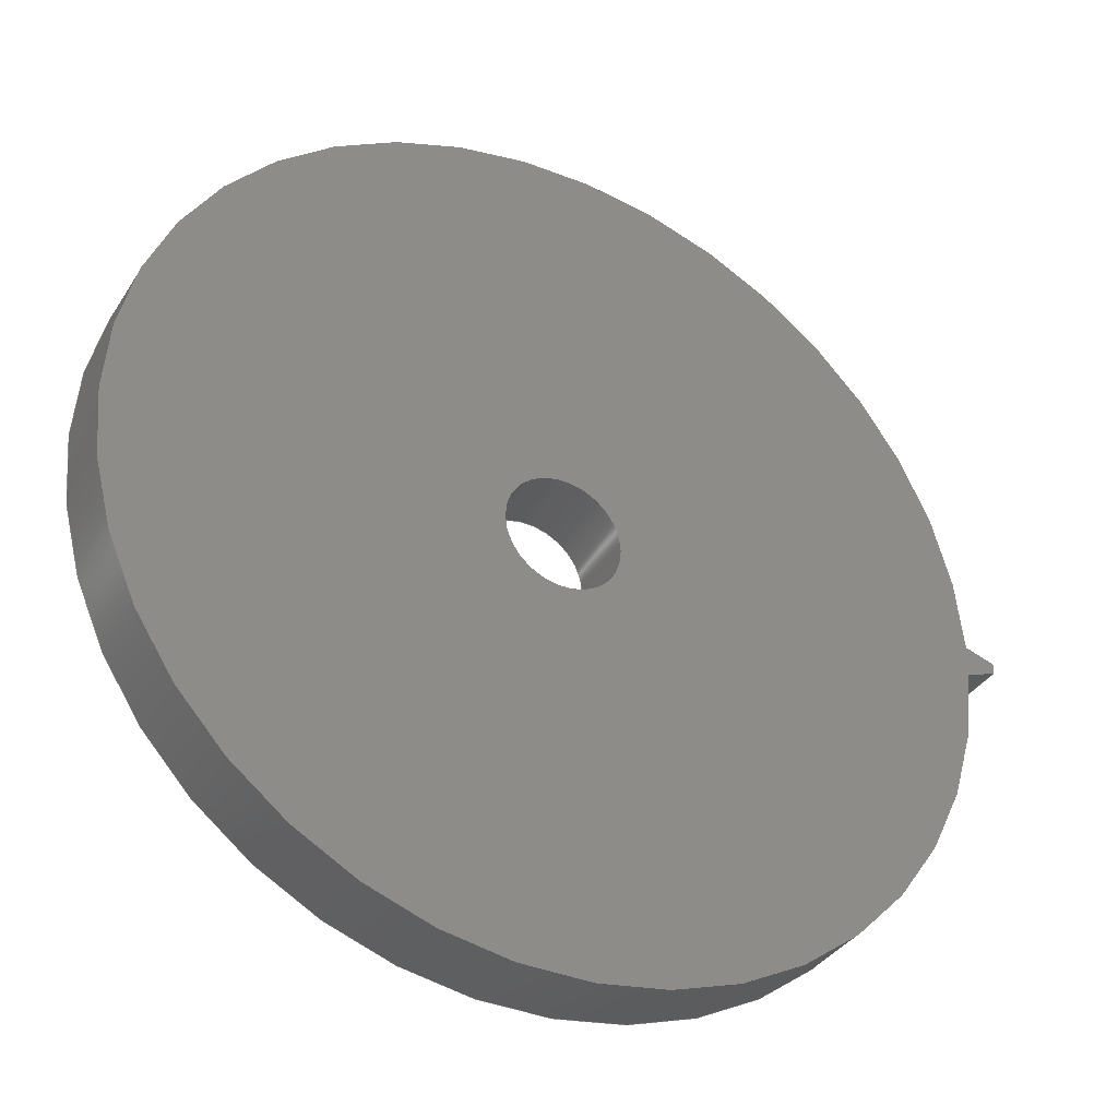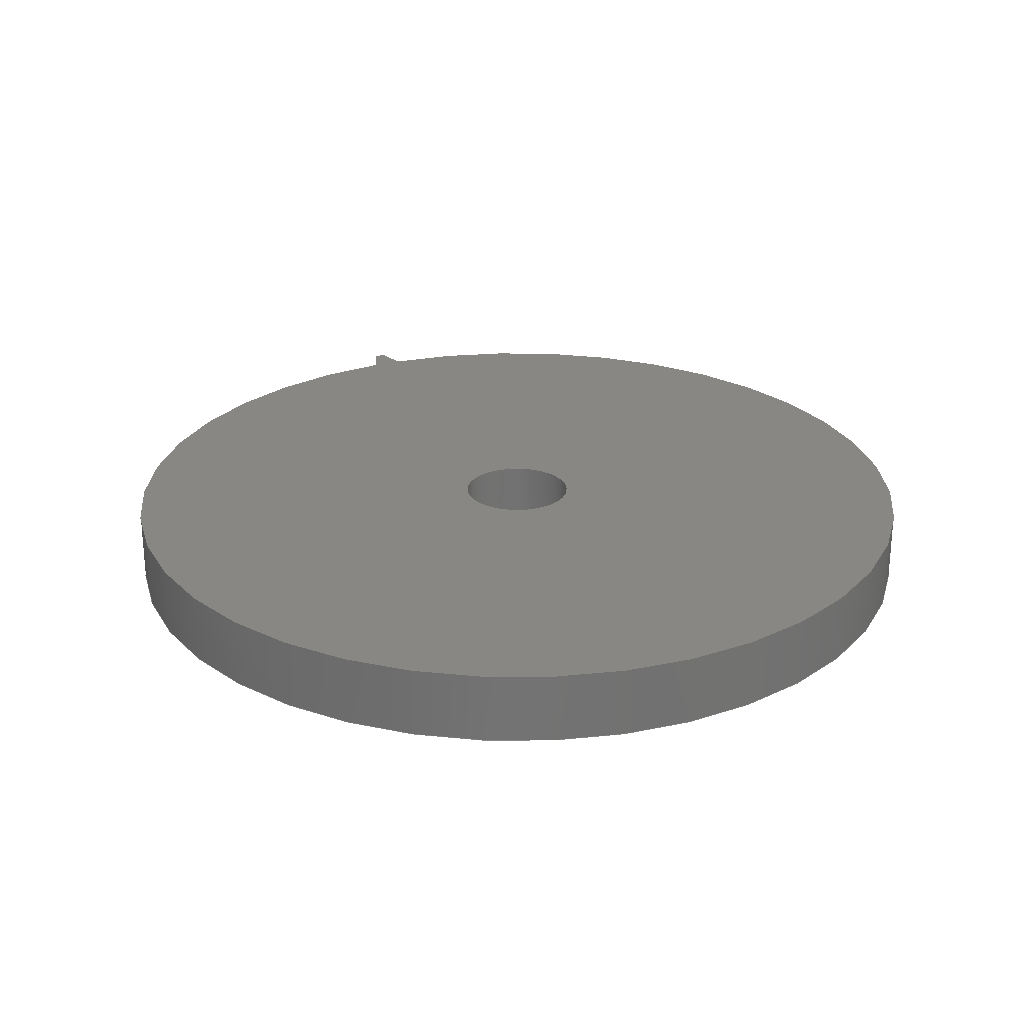
<metadata>
{"format":"step","ext":"step","renderer":"f3d","projection":"perspective","resolution":1024,"background":"white","views":[{"elev":-35.6,"azim":-28.2,"up":"+Y"},{"elev":25.7,"azim":-113.5,"up":"+Z"}]}
</metadata>
<code>
ISO-10303-21;
DATA;
#1=MECHANICAL_DESIGN_GEOMETRIC_PRESENTATION_REPRESENTATION('',(#4),#291);
#2=SHAPE_REPRESENTATION_RELATIONSHIP('SRR','None',#298,#3);
#3=ADVANCED_BREP_SHAPE_REPRESENTATION('',(#5),#290);
#4=STYLED_ITEM('',(#307),#5);
#5=MANIFOLD_SOLID_BREP('Body1',#111);
#6=FACE_BOUND('',#30,.T.);
#7=FACE_BOUND('',#34,.T.);
#8=PLANE('',#128);
#9=PLANE('',#135);
#10=CIRCLE('',#126,1.584);
#11=CIRCLE('',#127,1.584);
#12=CIRCLE('',#129,1.482);
#13=CIRCLE('',#130,0.2);
#14=CIRCLE('',#132,0.2);
#15=CIRCLE('',#134,1.482);
#16=CYLINDRICAL_SURFACE('',#125,1.584);
#17=CYLINDRICAL_SURFACE('',#131,0.2);
#18=CYLINDRICAL_SURFACE('',#133,1.482);
#19=FACE_OUTER_BOUND('',#26,.T.);
#20=FACE_OUTER_BOUND('',#27,.T.);
#21=FACE_OUTER_BOUND('',#28,.T.);
#22=FACE_OUTER_BOUND('',#29,.T.);
#23=FACE_OUTER_BOUND('',#31,.T.);
#24=FACE_OUTER_BOUND('',#32,.T.);
#25=FACE_OUTER_BOUND('',#33,.T.);
#26=EDGE_LOOP('',(#72,#73,#74,#75));
#27=EDGE_LOOP('',(#76,#77,#78,#79));
#28=EDGE_LOOP('',(#80,#81,#82,#83));
#29=EDGE_LOOP('',(#84,#85,#86,#87));
#30=EDGE_LOOP('',(#88));
#31=EDGE_LOOP('',(#89,#90,#91,#92));
#32=EDGE_LOOP('',(#93,#94,#95,#96));
#33=EDGE_LOOP('',(#97,#98,#99,#100));
#34=EDGE_LOOP('',(#101));
#35=LINE('',#208,#38);
#36=LINE('',#263,#39);
#37=LINE('',#284,#40);
#38=VECTOR('',#138,1);
#39=VECTOR('',#139,1);
#40=VECTOR('',#156,0.2);
#41=B_SPLINE_CURVE_WITH_KNOTS('',3,(#190,#191,#192,#193,#194,#195),
 .UNSPECIFIED.,.F.,.F.,(4,2,4),(0,0.125,0.25),.UNSPECIFIED.);
#42=B_SPLINE_CURVE_WITH_KNOTS('',3,(#197,#198,#199,#200,#201,#202,#203,
#204,#205,#206),.UNSPECIFIED.,.F.,.F.,(4,1,1,1,1,1,1,4),(-0.1433,
-0.1268,-0.1104,-0.09411,-0.07802,
-0.0621,-0.04633,-0.03541),
 .UNSPECIFIED.);
#43=B_SPLINE_CURVE_WITH_KNOTS('',3,(#209,#210,#211,#212,#213,#214,#215,
#216,#217,#218),.UNSPECIFIED.,.F.,.F.,(4,1,1,1,1,1,1,4),(0.03541,
0.04633,0.0621,0.07802,0.09411,
0.1104,0.1268,0.1433),.UNSPECIFIED.);
#44=B_SPLINE_CURVE_WITH_KNOTS('',3,(#245,#246,#247,#248,#249,#250),
 .UNSPECIFIED.,.F.,.F.,(4,2,4),(0,0.125,0.25),.UNSPECIFIED.);
#45=B_SPLINE_CURVE_WITH_KNOTS('',3,(#252,#253,#254,#255,#256,#257,#258,
#259,#260,#261),.UNSPECIFIED.,.F.,.F.,(4,1,1,1,1,1,1,4),(0.03541,
0.04633,0.0621,0.07802,0.09411,
0.1104,0.1268,0.1433),.UNSPECIFIED.);
#46=B_SPLINE_CURVE_WITH_KNOTS('',3,(#264,#265,#266,#267,#268,#269,#270,
#271,#272,#273),.UNSPECIFIED.,.F.,.F.,(4,1,1,1,1,1,1,4),(0.03541,
0.04633,0.0621,0.07802,0.09411,
0.1104,0.1268,0.1433),.UNSPECIFIED.);
#47=VERTEX_POINT('',#188);
#48=VERTEX_POINT('',#189);
#49=VERTEX_POINT('',#196);
#50=VERTEX_POINT('',#207);
#51=VERTEX_POINT('',#243);
#52=VERTEX_POINT('',#244);
#53=VERTEX_POINT('',#251);
#54=VERTEX_POINT('',#262);
#55=VERTEX_POINT('',#279);
#56=VERTEX_POINT('',#282);
#57=EDGE_CURVE('',#47,#48,#41,.T.);
#58=EDGE_CURVE('',#49,#47,#42,.T.);
#59=EDGE_CURVE('',#50,#49,#35,.T.);
#60=EDGE_CURVE('',#48,#50,#43,.T.);
#61=EDGE_CURVE('',#51,#52,#44,.T.);
#62=EDGE_CURVE('',#51,#53,#45,.T.);
#63=EDGE_CURVE('',#53,#54,#36,.T.);
#64=EDGE_CURVE('',#52,#54,#46,.T.);
#65=EDGE_CURVE('',#53,#50,#10,.T.);
#66=EDGE_CURVE('',#54,#49,#11,.T.);
#67=EDGE_CURVE('',#48,#51,#12,.T.);
#68=EDGE_CURVE('',#55,#55,#13,.T.);
#69=EDGE_CURVE('',#56,#56,#14,.T.);
#70=EDGE_CURVE('',#56,#55,#37,.T.);
#71=EDGE_CURVE('',#47,#52,#15,.T.);
#72=ORIENTED_EDGE('',*,*,#57,.F.);
#73=ORIENTED_EDGE('',*,*,#58,.F.);
#74=ORIENTED_EDGE('',*,*,#59,.F.);
#75=ORIENTED_EDGE('',*,*,#60,.F.);
#76=ORIENTED_EDGE('',*,*,#61,.F.);
#77=ORIENTED_EDGE('',*,*,#62,.T.);
#78=ORIENTED_EDGE('',*,*,#63,.T.);
#79=ORIENTED_EDGE('',*,*,#64,.F.);
#80=ORIENTED_EDGE('',*,*,#65,.T.);
#81=ORIENTED_EDGE('',*,*,#59,.T.);
#82=ORIENTED_EDGE('',*,*,#66,.F.);
#83=ORIENTED_EDGE('',*,*,#63,.F.);
#84=ORIENTED_EDGE('',*,*,#67,.F.);
#85=ORIENTED_EDGE('',*,*,#60,.T.);
#86=ORIENTED_EDGE('',*,*,#65,.F.);
#87=ORIENTED_EDGE('',*,*,#62,.F.);
#88=ORIENTED_EDGE('',*,*,#68,.F.);
#89=ORIENTED_EDGE('',*,*,#69,.F.);
#90=ORIENTED_EDGE('',*,*,#70,.T.);
#91=ORIENTED_EDGE('',*,*,#68,.T.);
#92=ORIENTED_EDGE('',*,*,#70,.F.);
#93=ORIENTED_EDGE('',*,*,#57,.T.);
#94=ORIENTED_EDGE('',*,*,#67,.T.);
#95=ORIENTED_EDGE('',*,*,#61,.T.);
#96=ORIENTED_EDGE('',*,*,#71,.F.);
#97=ORIENTED_EDGE('',*,*,#71,.T.);
#98=ORIENTED_EDGE('',*,*,#64,.T.);
#99=ORIENTED_EDGE('',*,*,#66,.T.);
#100=ORIENTED_EDGE('',*,*,#58,.T.);
#101=ORIENTED_EDGE('',*,*,#69,.T.);
#102=B_SPLINE_SURFACE_WITH_KNOTS('',3,1,((#164,#165),(#166,#167),(#168,
#169),(#170,#171),(#172,#173),(#174,#175),(#176,#177),(#178,#179),(#180,
#181),(#182,#183),(#184,#185),(#186,#187)),.UNSPECIFIED.,.F.,.F.,.F.,(4,
1,1,1,1,1,1,1,1,4),(2,2),(-0.1433,-0.1268,-0.1104,
-0.09411,-0.07802,-0.0621,-0.04633,
-0.03072,-0.01528,0),(0,0.25),.UNSPECIFIED.);
#103=B_SPLINE_SURFACE_WITH_KNOTS('',3,1,((#219,#220),(#221,#222),(#223,
#224),(#225,#226),(#227,#228),(#229,#230),(#231,#232),(#233,#234),(#235,
#236),(#237,#238),(#239,#240),(#241,#242)),.UNSPECIFIED.,.F.,.F.,.F.,(4,
1,1,1,1,1,1,1,1,4),(2,2),(0,0.01528,0.03072,0.04633,
0.0621,0.07802,0.09411,0.1104,
0.1268,0.1433),(0,0.25),.UNSPECIFIED.);
#104=ADVANCED_FACE('',(#19),#102,.T.);
#105=ADVANCED_FACE('',(#20),#103,.T.);
#106=ADVANCED_FACE('',(#21),#16,.T.);
#107=ADVANCED_FACE('',(#22,#6),#8,.F.);
#108=ADVANCED_FACE('',(#23),#17,.F.);
#109=ADVANCED_FACE('',(#24),#18,.T.);
#110=ADVANCED_FACE('',(#25,#7),#9,.T.);
#111=CLOSED_SHELL('',(#104,#105,#106,#107,#108,#109,#110));
#112=DERIVED_UNIT_ELEMENT(#114,1);
#113=DERIVED_UNIT_ELEMENT(#293,3);
#114=(
MASS_UNIT()
NAMED_UNIT(*)
SI_UNIT(.KILO.,.GRAM.)
);
#115=DERIVED_UNIT((#112,#113));
#116=MEASURE_REPRESENTATION_ITEM('density measure',
POSITIVE_RATIO_MEASURE(7850),#115);
#117=PROPERTY_DEFINITION_REPRESENTATION(#122,#119);
#118=PROPERTY_DEFINITION_REPRESENTATION(#123,#120);
#119=REPRESENTATION('material name',(#121),#290);
#120=REPRESENTATION('density',(#116),#290);
#121=DESCRIPTIVE_REPRESENTATION_ITEM('Steel','Steel');
#122=PROPERTY_DEFINITION('material property','material name',#300);
#123=PROPERTY_DEFINITION('material property','density of part',#300);
#124=AXIS2_PLACEMENT_3D('placement',#163,#136,#137);
#125=AXIS2_PLACEMENT_3D('',#274,#140,#141);
#126=AXIS2_PLACEMENT_3D('',#275,#142,#143);
#127=AXIS2_PLACEMENT_3D('',#276,#144,#145);
#128=AXIS2_PLACEMENT_3D('',#277,#146,#147);
#129=AXIS2_PLACEMENT_3D('',#278,#148,#149);
#130=AXIS2_PLACEMENT_3D('',#280,#150,#151);
#131=AXIS2_PLACEMENT_3D('',#281,#152,#153);
#132=AXIS2_PLACEMENT_3D('',#283,#154,#155);
#133=AXIS2_PLACEMENT_3D('',#285,#157,#158);
#134=AXIS2_PLACEMENT_3D('',#286,#159,#160);
#135=AXIS2_PLACEMENT_3D('',#287,#161,#162);
#136=DIRECTION('axis',(0,0,1));
#137=DIRECTION('refdir',(1,0,0));
#138=DIRECTION('',(0,0,1));
#139=DIRECTION('',(0,0,1));
#140=DIRECTION('center_axis',(0,0,1));
#141=DIRECTION('ref_axis',(0.9999,-0.01102,0));
#142=DIRECTION('center_axis',(0,0,1));
#143=DIRECTION('ref_axis',(0.9999,-0.01102,0));
#144=DIRECTION('center_axis',(0,0,1));
#145=DIRECTION('ref_axis',(0.9999,-0.01102,0));
#146=DIRECTION('center_axis',(0,0,1));
#147=DIRECTION('ref_axis',(1,0,0));
#148=DIRECTION('center_axis',(0,0,1));
#149=DIRECTION('ref_axis',(1,0,0));
#150=DIRECTION('center_axis',(0,0,-1));
#151=DIRECTION('ref_axis',(1,0,0));
#152=DIRECTION('center_axis',(0,0,1));
#153=DIRECTION('ref_axis',(1,0,0));
#154=DIRECTION('center_axis',(0,0,-1));
#155=DIRECTION('ref_axis',(1,0,0));
#156=DIRECTION('',(0,0,-1));
#157=DIRECTION('center_axis',(0,0,1));
#158=DIRECTION('ref_axis',(-1,5.666e-16,0));
#159=DIRECTION('center_axis',(0,0,1));
#160=DIRECTION('ref_axis',(1,0,0));
#161=DIRECTION('center_axis',(0,0,1));
#162=DIRECTION('ref_axis',(1,0,0));
#163=CARTESIAN_POINT('',(0,0,0));
#164=CARTESIAN_POINT('Ctrl Pts',(1.584,0.01745,0));
#165=CARTESIAN_POINT('Ctrl Pts',(1.584,0.01745,0.25));
#166=CARTESIAN_POINT('Ctrl Pts',(1.579,0.0196,0));
#167=CARTESIAN_POINT('Ctrl Pts',(1.579,0.0196,0.25));
#168=CARTESIAN_POINT('Ctrl Pts',(1.569,0.02389,0));
#169=CARTESIAN_POINT('Ctrl Pts',(1.569,0.02389,0.25));
#170=CARTESIAN_POINT('Ctrl Pts',(1.553,0.02976,0));
#171=CARTESIAN_POINT('Ctrl Pts',(1.553,0.02976,0.25));
#172=CARTESIAN_POINT('Ctrl Pts',(1.538,0.03517,0));
#173=CARTESIAN_POINT('Ctrl Pts',(1.538,0.03517,0.25));
#174=CARTESIAN_POINT('Ctrl Pts',(1.523,0.04005,0));
#175=CARTESIAN_POINT('Ctrl Pts',(1.523,0.04005,0.25));
#176=CARTESIAN_POINT('Ctrl Pts',(1.507,0.04436,0));
#177=CARTESIAN_POINT('Ctrl Pts',(1.507,0.04436,0.25));
#178=CARTESIAN_POINT('Ctrl Pts',(1.492,0.04807,0));
#179=CARTESIAN_POINT('Ctrl Pts',(1.492,0.04807,0.25));
#180=CARTESIAN_POINT('Ctrl Pts',(1.477,0.05106,0));
#181=CARTESIAN_POINT('Ctrl Pts',(1.477,0.05106,0.25));
#182=CARTESIAN_POINT('Ctrl Pts',(1.461,0.0534,0));
#183=CARTESIAN_POINT('Ctrl Pts',(1.461,0.0534,0.25));
#184=CARTESIAN_POINT('Ctrl Pts',(1.451,0.05382,0));
#185=CARTESIAN_POINT('Ctrl Pts',(1.451,0.05382,0.25));
#186=CARTESIAN_POINT('Ctrl Pts',(1.446,0.05403,0));
#187=CARTESIAN_POINT('Ctrl Pts',(1.446,0.05403,0.25));
#188=CARTESIAN_POINT('',(1.481,0.05013,0.25));
#189=CARTESIAN_POINT('',(1.481,0.05013,0));
#190=CARTESIAN_POINT('Ctrl Pts',(1.481,0.05013,0.25));
#191=CARTESIAN_POINT('Ctrl Pts',(1.481,0.05013,0.2083));
#192=CARTESIAN_POINT('Ctrl Pts',(1.481,0.05013,0.1667));
#193=CARTESIAN_POINT('Ctrl Pts',(1.481,0.05013,0.08333));
#194=CARTESIAN_POINT('Ctrl Pts',(1.481,0.05013,0.04167));
#195=CARTESIAN_POINT('Ctrl Pts',(1.481,0.05013,0));
#196=CARTESIAN_POINT('',(1.584,0.01745,0.25));
#197=CARTESIAN_POINT('Ctrl Pts',(1.584,0.01745,0.25));
#198=CARTESIAN_POINT('Ctrl Pts',(1.579,0.0196,0.25));
#199=CARTESIAN_POINT('Ctrl Pts',(1.569,0.02389,0.25));
#200=CARTESIAN_POINT('Ctrl Pts',(1.553,0.02976,0.25));
#201=CARTESIAN_POINT('Ctrl Pts',(1.538,0.03517,0.25));
#202=CARTESIAN_POINT('Ctrl Pts',(1.523,0.04005,0.25));
#203=CARTESIAN_POINT('Ctrl Pts',(1.507,0.04436,0.25));
#204=CARTESIAN_POINT('Ctrl Pts',(1.494,0.04771,0.25));
#205=CARTESIAN_POINT('Ctrl Pts',(1.485,0.04946,0.25));
#206=CARTESIAN_POINT('Ctrl Pts',(1.481,0.05013,0.25));
#207=CARTESIAN_POINT('',(1.584,0.01745,0));
#208=CARTESIAN_POINT('',(1.584,0.01745,0));
#209=CARTESIAN_POINT('Ctrl Pts',(1.481,0.05013,0));
#210=CARTESIAN_POINT('Ctrl Pts',(1.485,0.04946,0));
#211=CARTESIAN_POINT('Ctrl Pts',(1.494,0.04771,0));
#212=CARTESIAN_POINT('Ctrl Pts',(1.507,0.04436,0));
#213=CARTESIAN_POINT('Ctrl Pts',(1.523,0.04005,0));
#214=CARTESIAN_POINT('Ctrl Pts',(1.538,0.03517,0));
#215=CARTESIAN_POINT('Ctrl Pts',(1.553,0.02976,0));
#216=CARTESIAN_POINT('Ctrl Pts',(1.569,0.02389,0));
#217=CARTESIAN_POINT('Ctrl Pts',(1.579,0.0196,0));
#218=CARTESIAN_POINT('Ctrl Pts',(1.584,0.01745,0));
#219=CARTESIAN_POINT('Ctrl Pts',(1.446,-0.05403,0));
#220=CARTESIAN_POINT('Ctrl Pts',(1.446,-0.05403,0.25));
#221=CARTESIAN_POINT('Ctrl Pts',(1.451,-0.05382,0));
#222=CARTESIAN_POINT('Ctrl Pts',(1.451,-0.05382,0.25));
#223=CARTESIAN_POINT('Ctrl Pts',(1.461,-0.0534,0));
#224=CARTESIAN_POINT('Ctrl Pts',(1.461,-0.0534,0.25));
#225=CARTESIAN_POINT('Ctrl Pts',(1.477,-0.05106,0));
#226=CARTESIAN_POINT('Ctrl Pts',(1.477,-0.05106,0.25));
#227=CARTESIAN_POINT('Ctrl Pts',(1.492,-0.04807,0));
#228=CARTESIAN_POINT('Ctrl Pts',(1.492,-0.04807,0.25));
#229=CARTESIAN_POINT('Ctrl Pts',(1.507,-0.04436,0));
#230=CARTESIAN_POINT('Ctrl Pts',(1.507,-0.04436,0.25));
#231=CARTESIAN_POINT('Ctrl Pts',(1.523,-0.04005,0));
#232=CARTESIAN_POINT('Ctrl Pts',(1.523,-0.04005,0.25));
#233=CARTESIAN_POINT('Ctrl Pts',(1.538,-0.03517,0));
#234=CARTESIAN_POINT('Ctrl Pts',(1.538,-0.03517,0.25));
#235=CARTESIAN_POINT('Ctrl Pts',(1.553,-0.02976,0));
#236=CARTESIAN_POINT('Ctrl Pts',(1.553,-0.02976,0.25));
#237=CARTESIAN_POINT('Ctrl Pts',(1.569,-0.02389,0));
#238=CARTESIAN_POINT('Ctrl Pts',(1.569,-0.02389,0.25));
#239=CARTESIAN_POINT('Ctrl Pts',(1.579,-0.0196,0));
#240=CARTESIAN_POINT('Ctrl Pts',(1.579,-0.0196,0.25));
#241=CARTESIAN_POINT('Ctrl Pts',(1.584,-0.01745,0));
#242=CARTESIAN_POINT('Ctrl Pts',(1.584,-0.01745,0.25));
#243=CARTESIAN_POINT('',(1.481,-0.05013,0));
#244=CARTESIAN_POINT('',(1.481,-0.05013,0.25));
#245=CARTESIAN_POINT('Ctrl Pts',(1.481,-0.05013,0));
#246=CARTESIAN_POINT('Ctrl Pts',(1.481,-0.05013,0.04167));
#247=CARTESIAN_POINT('Ctrl Pts',(1.481,-0.05013,0.08333));
#248=CARTESIAN_POINT('Ctrl Pts',(1.481,-0.05013,0.1667));
#249=CARTESIAN_POINT('Ctrl Pts',(1.481,-0.05013,0.2083));
#250=CARTESIAN_POINT('Ctrl Pts',(1.481,-0.05013,0.25));
#251=CARTESIAN_POINT('',(1.584,-0.01745,0));
#252=CARTESIAN_POINT('Ctrl Pts',(1.481,-0.05013,0));
#253=CARTESIAN_POINT('Ctrl Pts',(1.485,-0.04946,0));
#254=CARTESIAN_POINT('Ctrl Pts',(1.494,-0.04771,0));
#255=CARTESIAN_POINT('Ctrl Pts',(1.507,-0.04436,0));
#256=CARTESIAN_POINT('Ctrl Pts',(1.523,-0.04005,0));
#257=CARTESIAN_POINT('Ctrl Pts',(1.538,-0.03517,0));
#258=CARTESIAN_POINT('Ctrl Pts',(1.553,-0.02976,0));
#259=CARTESIAN_POINT('Ctrl Pts',(1.569,-0.02389,0));
#260=CARTESIAN_POINT('Ctrl Pts',(1.579,-0.0196,0));
#261=CARTESIAN_POINT('Ctrl Pts',(1.584,-0.01745,0));
#262=CARTESIAN_POINT('',(1.584,-0.01745,0.25));
#263=CARTESIAN_POINT('',(1.584,-0.01745,0));
#264=CARTESIAN_POINT('Ctrl Pts',(1.481,-0.05013,0.25));
#265=CARTESIAN_POINT('Ctrl Pts',(1.485,-0.04946,0.25));
#266=CARTESIAN_POINT('Ctrl Pts',(1.494,-0.04771,0.25));
#267=CARTESIAN_POINT('Ctrl Pts',(1.507,-0.04436,0.25));
#268=CARTESIAN_POINT('Ctrl Pts',(1.523,-0.04005,0.25));
#269=CARTESIAN_POINT('Ctrl Pts',(1.538,-0.03517,0.25));
#270=CARTESIAN_POINT('Ctrl Pts',(1.553,-0.02976,0.25));
#271=CARTESIAN_POINT('Ctrl Pts',(1.569,-0.02389,0.25));
#272=CARTESIAN_POINT('Ctrl Pts',(1.579,-0.0196,0.25));
#273=CARTESIAN_POINT('Ctrl Pts',(1.584,-0.01745,0.25));
#274=CARTESIAN_POINT('Origin',(1.478e-12,0,0));
#275=CARTESIAN_POINT('Origin',(1.478e-12,0,0));
#276=CARTESIAN_POINT('Origin',(1.478e-12,0,0.25));
#277=CARTESIAN_POINT('Origin',(0,0,0));
#278=CARTESIAN_POINT('Origin',(0,0,0));
#279=CARTESIAN_POINT('',(-0.2,-2.449e-17,0));
#280=CARTESIAN_POINT('Origin',(0,0,0));
#281=CARTESIAN_POINT('Origin',(0,0,0));
#282=CARTESIAN_POINT('',(-0.2,-2.449e-17,0.25));
#283=CARTESIAN_POINT('Origin',(0,0,0.25));
#284=CARTESIAN_POINT('',(-0.2,-2.449e-17,0));
#285=CARTESIAN_POINT('Origin',(0,0,0));
#286=CARTESIAN_POINT('Origin',(0,0,0.25));
#287=CARTESIAN_POINT('Origin',(0,0,0.25));
#288=UNCERTAINTY_MEASURE_WITH_UNIT(LENGTH_MEASURE(0.001),#292,
'DISTANCE_ACCURACY_VALUE',
'Maximum model space distance between geometric entities at asserted c
onnectivities');
#289=UNCERTAINTY_MEASURE_WITH_UNIT(LENGTH_MEASURE(0.001),#292,
'DISTANCE_ACCURACY_VALUE',
'Maximum model space distance between geometric entities at asserted c
onnectivities');
#290=(
GEOMETRIC_REPRESENTATION_CONTEXT(3)
GLOBAL_UNCERTAINTY_ASSIGNED_CONTEXT((#288))
GLOBAL_UNIT_ASSIGNED_CONTEXT((#292,#294,#295))
REPRESENTATION_CONTEXT('','3D')
);
#291=(
GEOMETRIC_REPRESENTATION_CONTEXT(3)
GLOBAL_UNCERTAINTY_ASSIGNED_CONTEXT((#289))
GLOBAL_UNIT_ASSIGNED_CONTEXT((#292,#294,#295))
REPRESENTATION_CONTEXT('','3D')
);
#292=(
LENGTH_UNIT()
NAMED_UNIT(*)
SI_UNIT(.CENTI.,.METRE.)
);
#293=(
LENGTH_UNIT()
NAMED_UNIT(*)
SI_UNIT($,.METRE.)
);
#294=(
NAMED_UNIT(*)
PLANE_ANGLE_UNIT()
SI_UNIT($,.RADIAN.)
);
#295=(
NAMED_UNIT(*)
SI_UNIT($,.STERADIAN.)
SOLID_ANGLE_UNIT()
);
#296=SHAPE_DEFINITION_REPRESENTATION(#297,#298);
#297=PRODUCT_DEFINITION_SHAPE('',$,#300);
#298=SHAPE_REPRESENTATION('',(#124),#290);
#299=PRODUCT_DEFINITION_CONTEXT('part definition',#304,'design');
#300=PRODUCT_DEFINITION('Spur Gear (70 teeth)','Spur Gear (70 teeth)',#301,
#299);
#301=PRODUCT_DEFINITION_FORMATION('',$,#306);
#302=PRODUCT_RELATED_PRODUCT_CATEGORY('Spur Gear (70 teeth)',
'Spur Gear (70 teeth)',(#306));
#303=APPLICATION_PROTOCOL_DEFINITION('international standard',
'automotive_design',2009,#304);
#304=APPLICATION_CONTEXT(
'Core Data for Automotive Mechanical Design Process');
#305=PRODUCT_CONTEXT('part definition',#304,'mechanical');
#306=PRODUCT('Spur Gear (70 teeth)','Spur Gear (70 teeth)',
'Spur Gear; Module: 0.44; Num Teeth: 70; Pressure Angle: 20; Backlas
h: 0 mm',(#305));
#307=PRESENTATION_STYLE_ASSIGNMENT((#308));
#308=SURFACE_STYLE_USAGE(.BOTH.,#309);
#309=SURFACE_SIDE_STYLE('',(#310));
#310=SURFACE_STYLE_FILL_AREA(#311);
#311=FILL_AREA_STYLE('Steel - Satin',(#312));
#312=FILL_AREA_STYLE_COLOUR('Steel - Satin',#313);
#313=COLOUR_RGB('Steel - Satin',0.6275,0.6275,0.6275);
ENDSEC;
END-ISO-10303-21;

</code>
